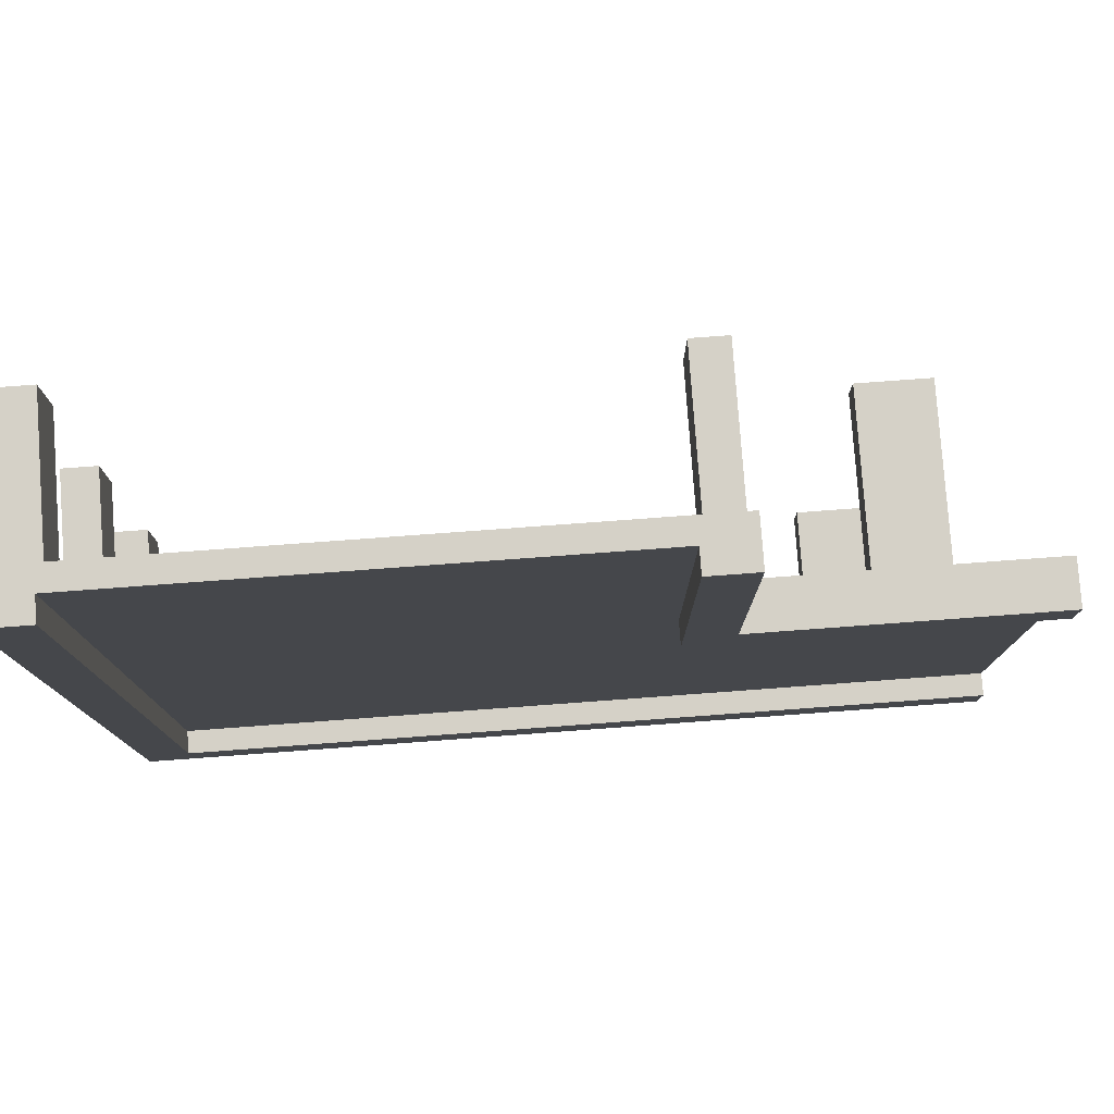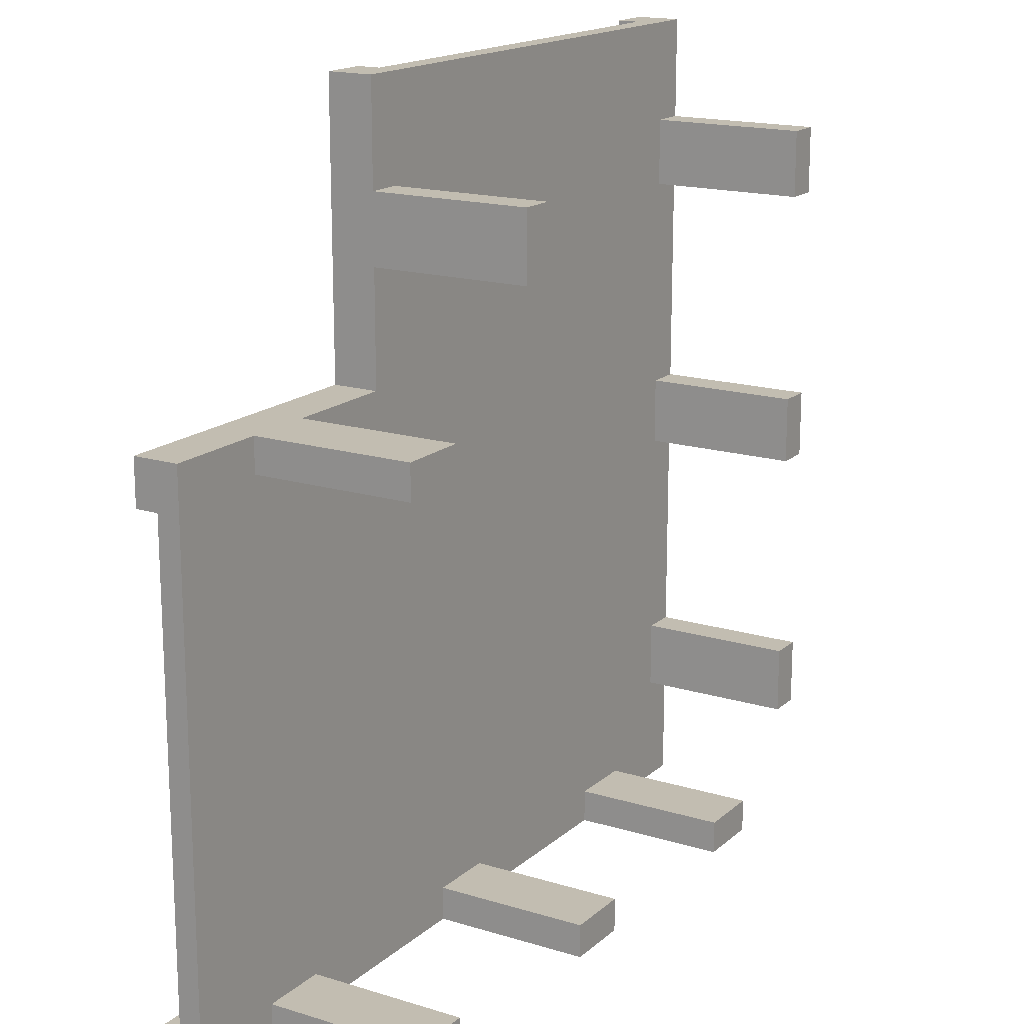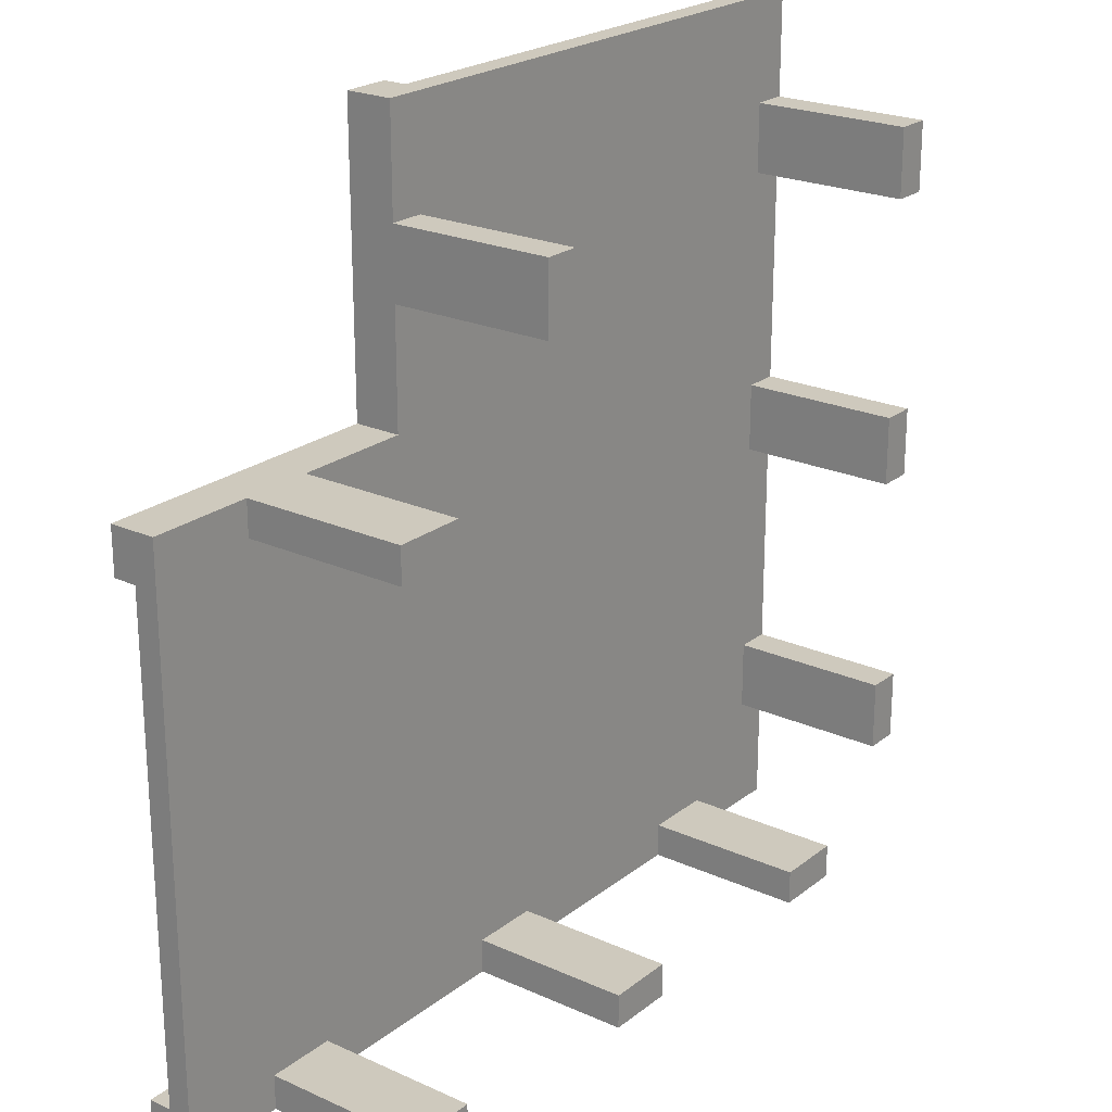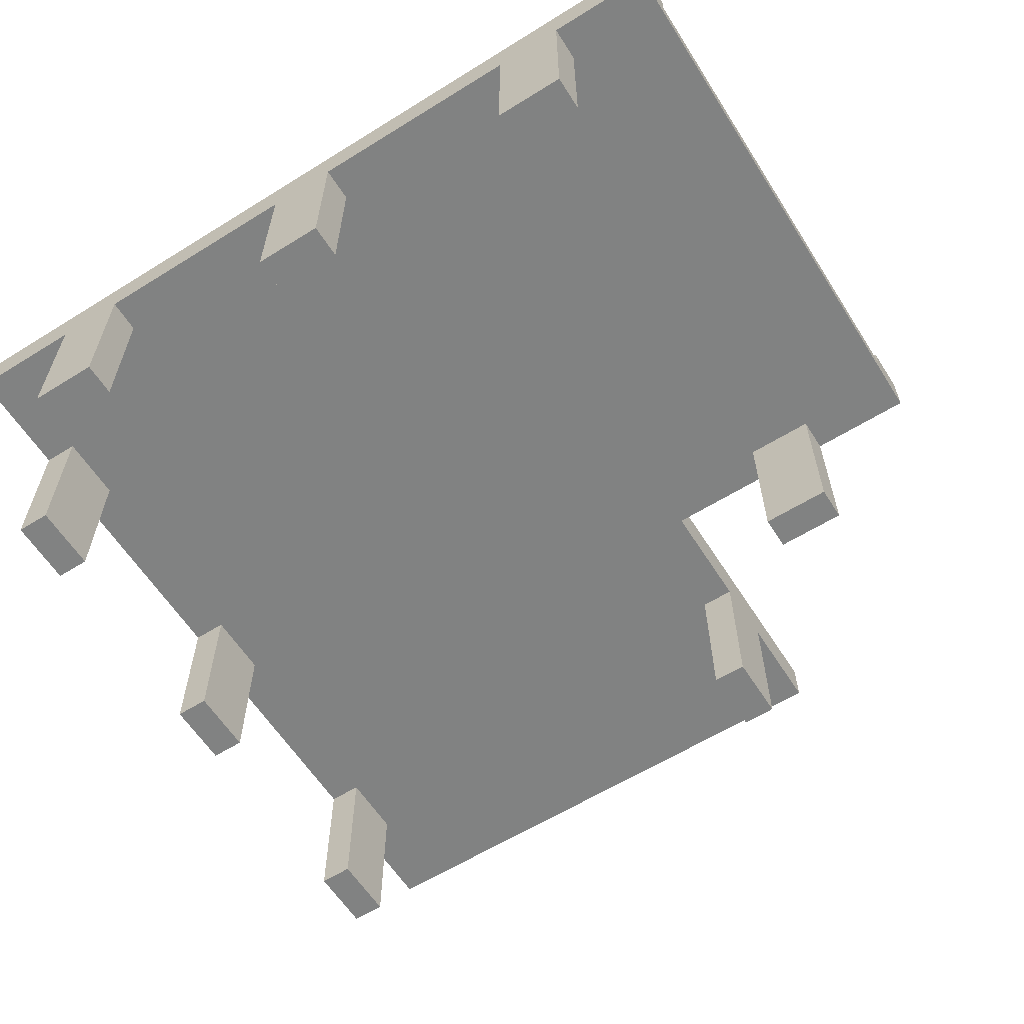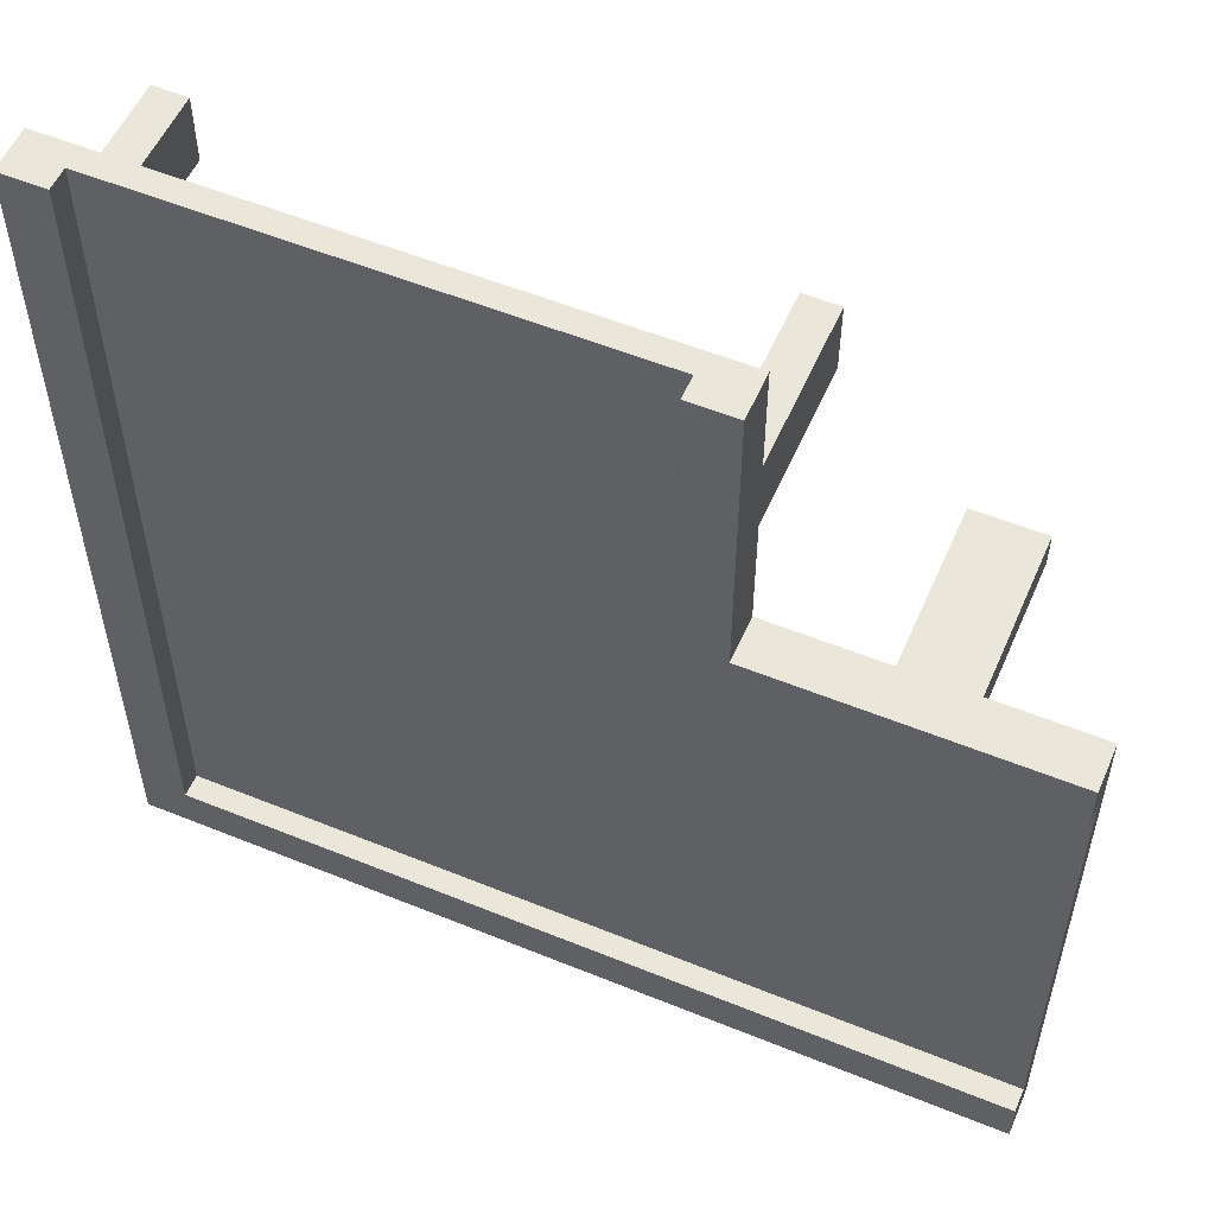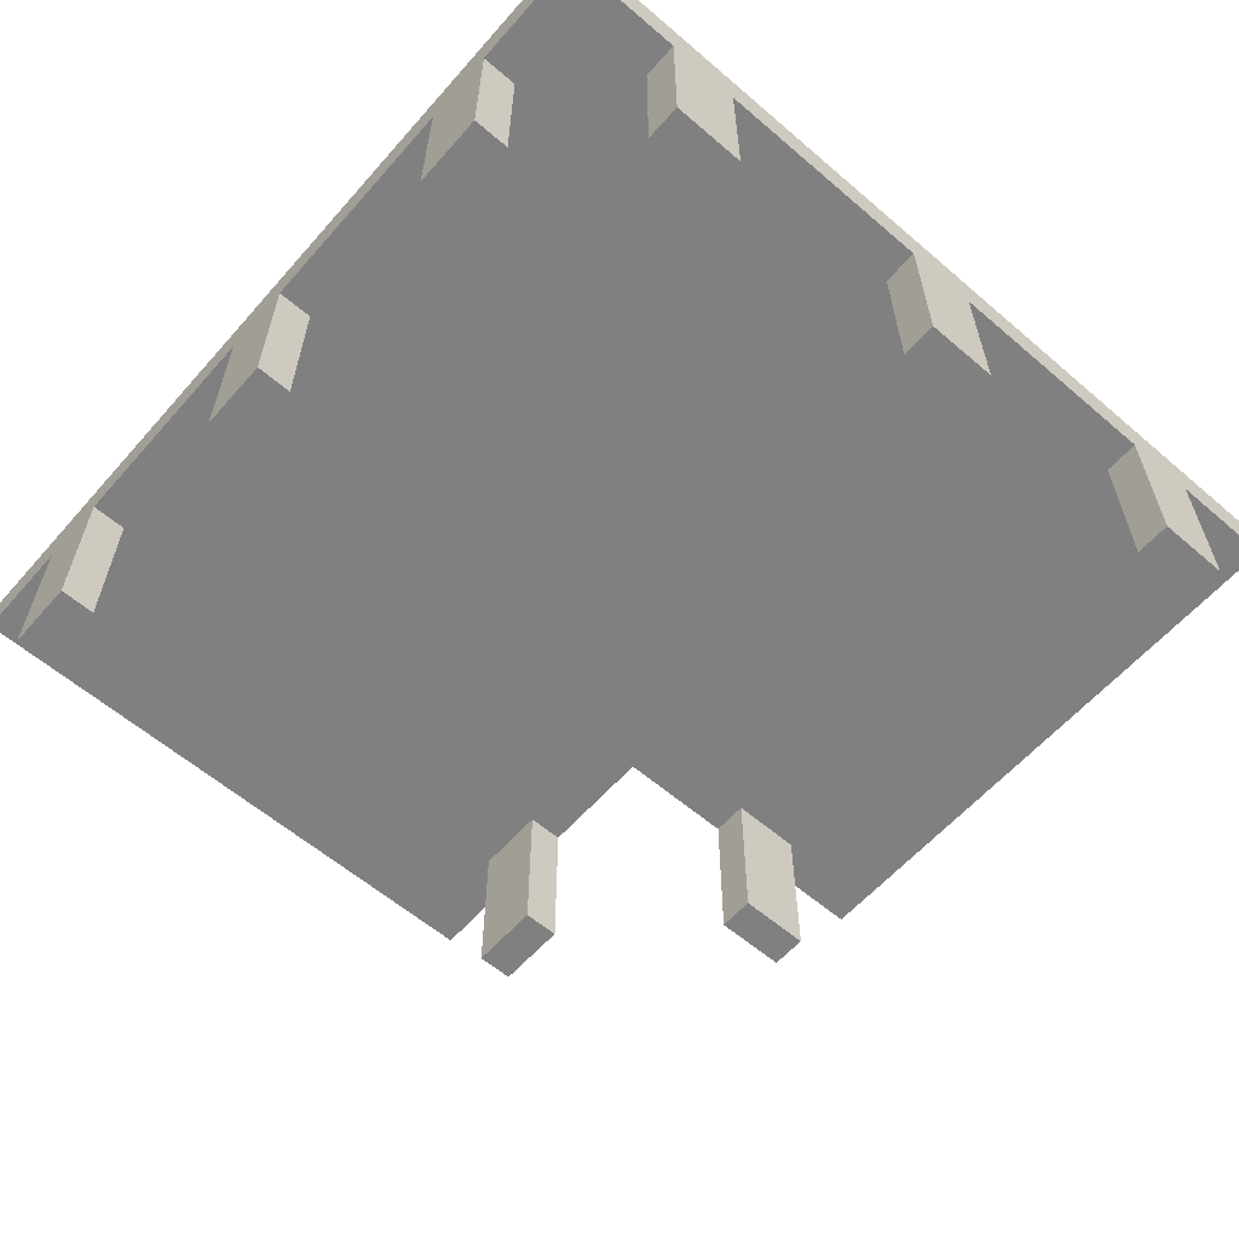
<metadata>
{"format":"obj","ext":"obj","renderer":"f3d","projection":"perspective","resolution":1024,"background":"white","views":[{"elev":79.3,"azim":175.8,"up":"+Z"},{"elev":16.9,"azim":-58.4,"up":"+Z"},{"elev":22.7,"azim":-52.4,"up":"+Z"},{"elev":-60.6,"azim":-147.6,"up":"+Y"},{"elev":54.8,"azim":-156.7,"up":"+Z"},{"elev":-60.0,"azim":138.8,"up":"+Y"}]}
</metadata>
<code>
g Rotate_road
v -50 14 25
v -50 14 -25
v -50 16 25
v -50 16 21
v -50 16 -21
v -50 16 -25
v -50 18 25
v -50 18 21
v -50 18 -21
v -50 18 -25
v -41 0 25
v -41 0 22
v -41 0 -22
v -41 0 -25
v -41 14 25
v -41 14 22
v -41 14 -22
v -41 14 -25
v -25 0 41
v -25 0 35
v -25 14 50
v -25 14 41
v -25 14 35
v -25 14 25
v -25 16 50
v -25 16 25
v -25 18 50
v -25 18 25
v -16 0 -22
v -16 0 -25
v -16 14 -22
v -16 14 -25
v 9 0 -22
v 9 0 -25
v 9 14 -22
v 9 14 -25
v 21 16 50
v 21 16 -21
v 21 18 50
v 21 18 -21
v 22 0 41
v 22 0 35
v 22 0 16
v 22 0 10
v 22 0 -9
v 22 0 -15
v 22 14 41
v 22 14 35
v 22 14 16
v 22 14 10
v 22 14 -9
v 22 14 -15
v -35 0 25
v -35 0 22
v -35 0 -22
v -35 0 -25
v -35 14 25
v -35 14 22
v -35 14 -22
v -35 14 -25
v -22 0 41
v -22 0 35
v -22 14 41
v -22 14 35
v -21 16 50
v -21 16 21
v -21 18 50
v -21 18 21
v -10 0 -22
v -10 0 -25
v -10 14 -22
v -10 14 -25
v 15 0 -22
v 15 0 -25
v 15 14 -22
v 15 14 -25
v 25 0 41
v 25 0 35
v 25 0 16
v 25 0 10
v 25 0 -9
v 25 0 -15
v 25 14 50
v 25 14 41
v 25 14 35
v 25 14 16
v 25 14 10
v 25 14 -9
v 25 14 -15
v 25 14 -25
v 25 16 50
v 25 16 -25
v 25 18 50
v 25 18 -25
v -25 14 50
v -25 16 50
v -25 18 50
v -21 16 50
v -21 18 50
v 21 16 50
v 21 18 50
v 25 14 50
v 25 16 50
v 25 18 50
v -25 0 41
v -25 14 41
v -22 0 41
v -22 14 41
v 22 0 41
v 22 14 41
v 25 0 41
v 25 14 41
v -50 14 25
v -50 16 25
v -50 18 25
v -41 0 25
v -41 14 25
v -35 0 25
v -35 14 25
v -25 14 25
v -25 16 25
v -25 18 25
v 22 0 16
v 22 14 16
v 25 0 16
v 25 14 16
v 22 0 -9
v 22 14 -9
v 25 0 -9
v 25 14 -9
v -50 16 -21
v -50 18 -21
v 21 16 -21
v 21 18 -21
v -41 0 -22
v -41 14 -22
v -35 0 -22
v -35 14 -22
v -16 0 -22
v -16 14 -22
v -10 0 -22
v -10 14 -22
v 9 0 -22
v 9 14 -22
v 15 0 -22
v 15 14 -22
v -25 0 35
v -25 14 35
v -22 0 35
v -22 14 35
v 22 0 35
v 22 14 35
v 25 0 35
v 25 14 35
v -41 0 22
v -41 14 22
v -35 0 22
v -35 14 22
v -50 16 21
v -50 18 21
v -21 16 21
v -21 18 21
v 22 0 10
v 22 14 10
v 25 0 10
v 25 14 10
v 22 0 -15
v 22 14 -15
v 25 0 -15
v 25 14 -15
v -50 14 -25
v -50 16 -25
v -50 18 -25
v -41 0 -25
v -41 14 -25
v -35 0 -25
v -35 14 -25
v -16 0 -25
v -16 14 -25
v -10 0 -25
v -10 14 -25
v 9 0 -25
v 9 14 -25
v 15 0 -25
v 15 14 -25
v 25 14 -25
v 25 16 -25
v 25 18 -25
v -25 0 41
v -22 0 41
v 22 0 41
v 25 0 41
v -25 0 35
v -22 0 35
v 22 0 35
v 25 0 35
v -41 0 25
v -35 0 25
v -41 0 22
v -35 0 22
v 22 0 16
v 25 0 16
v 22 0 10
v 25 0 10
v 22 0 -9
v 25 0 -9
v 22 0 -15
v 25 0 -15
v -41 0 -22
v -35 0 -22
v -16 0 -22
v -10 0 -22
v 9 0 -22
v 15 0 -22
v -41 0 -25
v -35 0 -25
v -16 0 -25
v -10 0 -25
v 9 0 -25
v 15 0 -25
v -25 14 50
v 25 14 50
v -25 14 41
v -22 14 41
v 22 14 41
v 25 14 41
v -25 14 35
v -22 14 35
v 22 14 35
v 25 14 35
v -50 14 25
v -41 14 25
v -35 14 25
v -25 14 25
v -41 14 22
v -35 14 22
v 22 14 16
v 25 14 16
v 22 14 10
v 25 14 10
v 22 14 -9
v 25 14 -9
v 22 14 -15
v 25 14 -15
v -41 14 -22
v -35 14 -22
v -16 14 -22
v -10 14 -22
v 9 14 -22
v 15 14 -22
v -50 14 -25
v -41 14 -25
v -35 14 -25
v -16 14 -25
v -10 14 -25
v 9 14 -25
v 15 14 -25
v 25 14 -25
v -21 16 50
v 21 16 50
v -1 16 47
v 2 16 47
v -1 16 28
v 2 16 28
v -1 16 22
v 2 16 22
v -50 16 21
v -21 16 21
v -1 16 4
v 2 16 4
v -47 16 1
v -28 16 1
v -22 16 1
v -4 16 1
v -47 16 -2
v -28 16 -2
v -22 16 -2
v -4 16 -2
v -50 16 -21
v 21 16 -21
v -25 18 50
v -21 18 50
v 21 18 50
v 25 18 50
v -50 18 25
v -25 18 25
v -50 18 21
v -21 18 21
v -50 18 -21
v 21 18 -21
v -50 18 -25
v 25 18 -25
f 3 2 1
f 4 2 3
f 5 2 4
f 6 2 5
f 7 4 3
f 8 4 7
f 9 6 5
f 10 6 9
f 15 12 11
f 16 12 15
f 17 14 13
f 18 14 17
f 22 20 19
f 23 20 22
f 25 22 21
f 25 24 23
f 25 23 22
f 26 24 25
f 27 26 25
f 28 26 27
f 31 30 29
f 32 30 31
f 35 34 33
f 36 34 35
f 39 38 37
f 40 38 39
f 47 42 41
f 48 42 47
f 49 44 43
f 50 44 49
f 51 46 45
f 52 46 51
f 53 54 57
f 57 54 58
f 55 56 59
f 59 56 60
f 61 62 63
f 63 62 64
f 65 66 67
f 67 66 68
f 69 70 71
f 71 70 72
f 73 74 75
f 75 74 76
f 77 78 84
f 84 78 85
f 79 80 86
f 86 80 87
f 81 82 88
f 88 82 89
f 86 87 91
f 89 90 91
f 88 89 91
f 87 88 91
f 84 85 91
f 85 86 91
f 83 84 91
f 91 90 92
f 91 92 93
f 93 92 94
f 98 96 95
f 98 97 96
f 99 97 98
f 100 98 95
f 102 100 95
f 103 101 100
f 103 100 102
f 104 101 103
f 107 106 105
f 108 106 107
f 111 110 109
f 112 110 111
f 117 114 113
f 118 117 116
f 119 114 117
f 119 117 118
f 120 114 119
f 121 115 114
f 121 114 120
f 122 115 121
f 125 124 123
f 126 124 125
f 129 128 127
f 130 128 129
f 133 132 131
f 134 132 133
f 137 136 135
f 138 136 137
f 141 140 139
f 142 140 141
f 145 144 143
f 146 144 145
f 147 148 149
f 149 148 150
f 151 152 153
f 153 152 154
f 155 156 157
f 157 156 158
f 159 160 161
f 161 160 162
f 163 164 165
f 165 164 166
f 167 168 169
f 169 168 170
f 171 172 175
f 174 175 176
f 175 172 177
f 176 175 177
f 177 172 179
f 178 179 180
f 179 172 181
f 180 179 181
f 181 172 183
f 182 183 184
f 183 172 185
f 184 183 185
f 185 172 186
f 172 173 187
f 186 172 187
f 187 173 188
f 193 190 189
f 194 190 193
f 195 192 191
f 196 192 195
f 199 198 197
f 200 198 199
f 203 202 201
f 204 202 203
f 207 206 205
f 208 206 207
f 215 210 209
f 216 210 215
f 217 212 211
f 218 212 217
f 219 214 213
f 220 214 219
f 223 222 221
f 224 222 223
f 225 222 224
f 226 222 225
f 228 225 224
f 229 225 228
f 234 228 227
f 234 229 228
f 234 230 229
f 235 232 231
f 236 234 233
f 237 230 234
f 237 236 235
f 237 234 236
f 238 230 237
f 239 237 235
f 241 239 235
f 241 240 239
f 242 240 241
f 243 241 235
f 245 235 231
f 245 244 243
f 245 243 235
f 246 244 245
f 247 244 246
f 248 244 247
f 249 244 248
f 250 244 249
f 251 245 231
f 252 245 251
f 253 247 246
f 254 247 253
f 255 249 248
f 256 249 255
f 257 244 250
f 258 244 257
f 259 260 261
f 261 260 262
f 259 261 263
f 261 262 263
f 262 260 264
f 263 262 264
f 259 263 265
f 263 264 265
f 264 260 266
f 265 264 266
f 259 265 268
f 265 266 269
f 267 268 269
f 268 265 269
f 266 260 270
f 269 266 270
f 267 269 271
f 269 270 271
f 271 270 272
f 272 270 273
f 273 270 274
f 267 271 275
f 271 272 275
f 272 273 276
f 275 272 276
f 273 274 277
f 276 273 277
f 274 270 278
f 277 274 278
f 276 277 279
f 275 276 279
f 277 278 279
f 267 275 279
f 270 260 280
f 279 278 280
f 278 270 280
f 281 282 286
f 285 286 287
f 286 282 288
f 287 286 288
f 283 284 290
f 289 290 291
f 290 284 292
f 291 290 292

</code>
